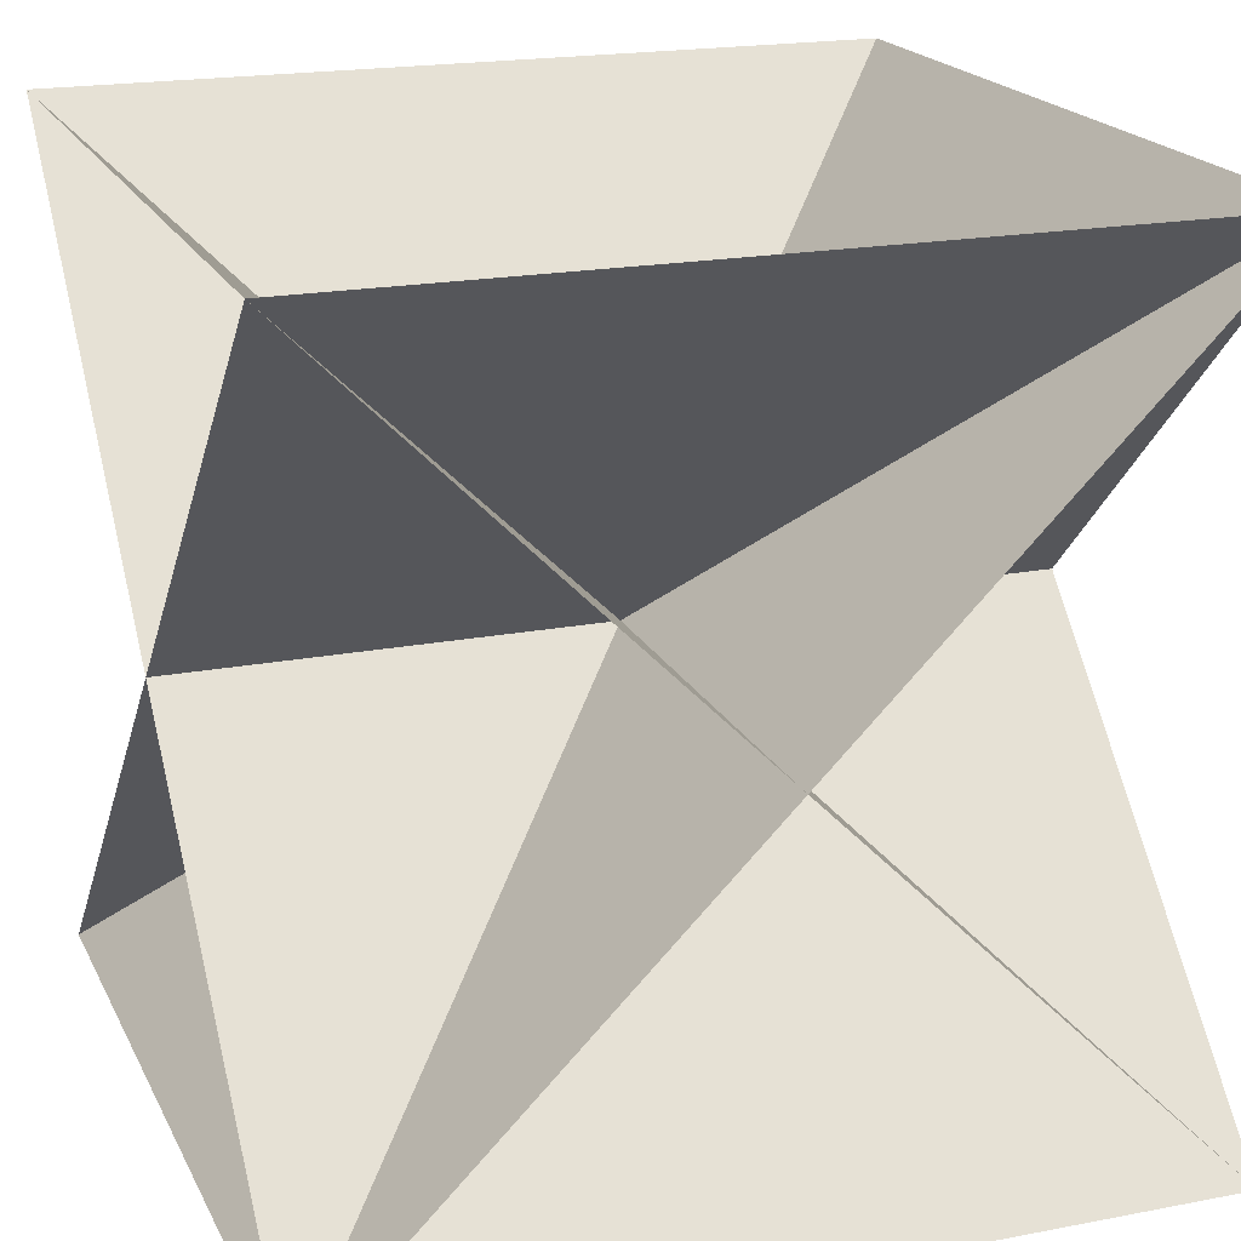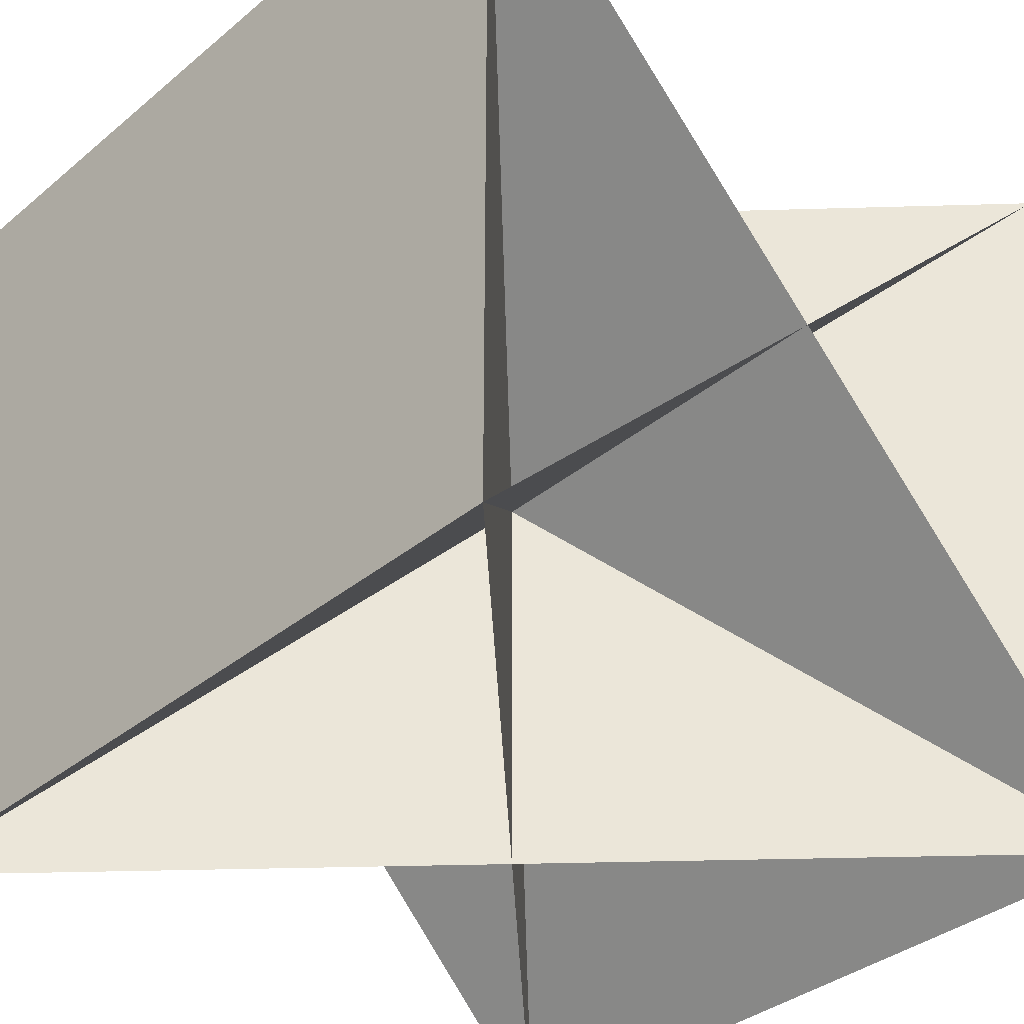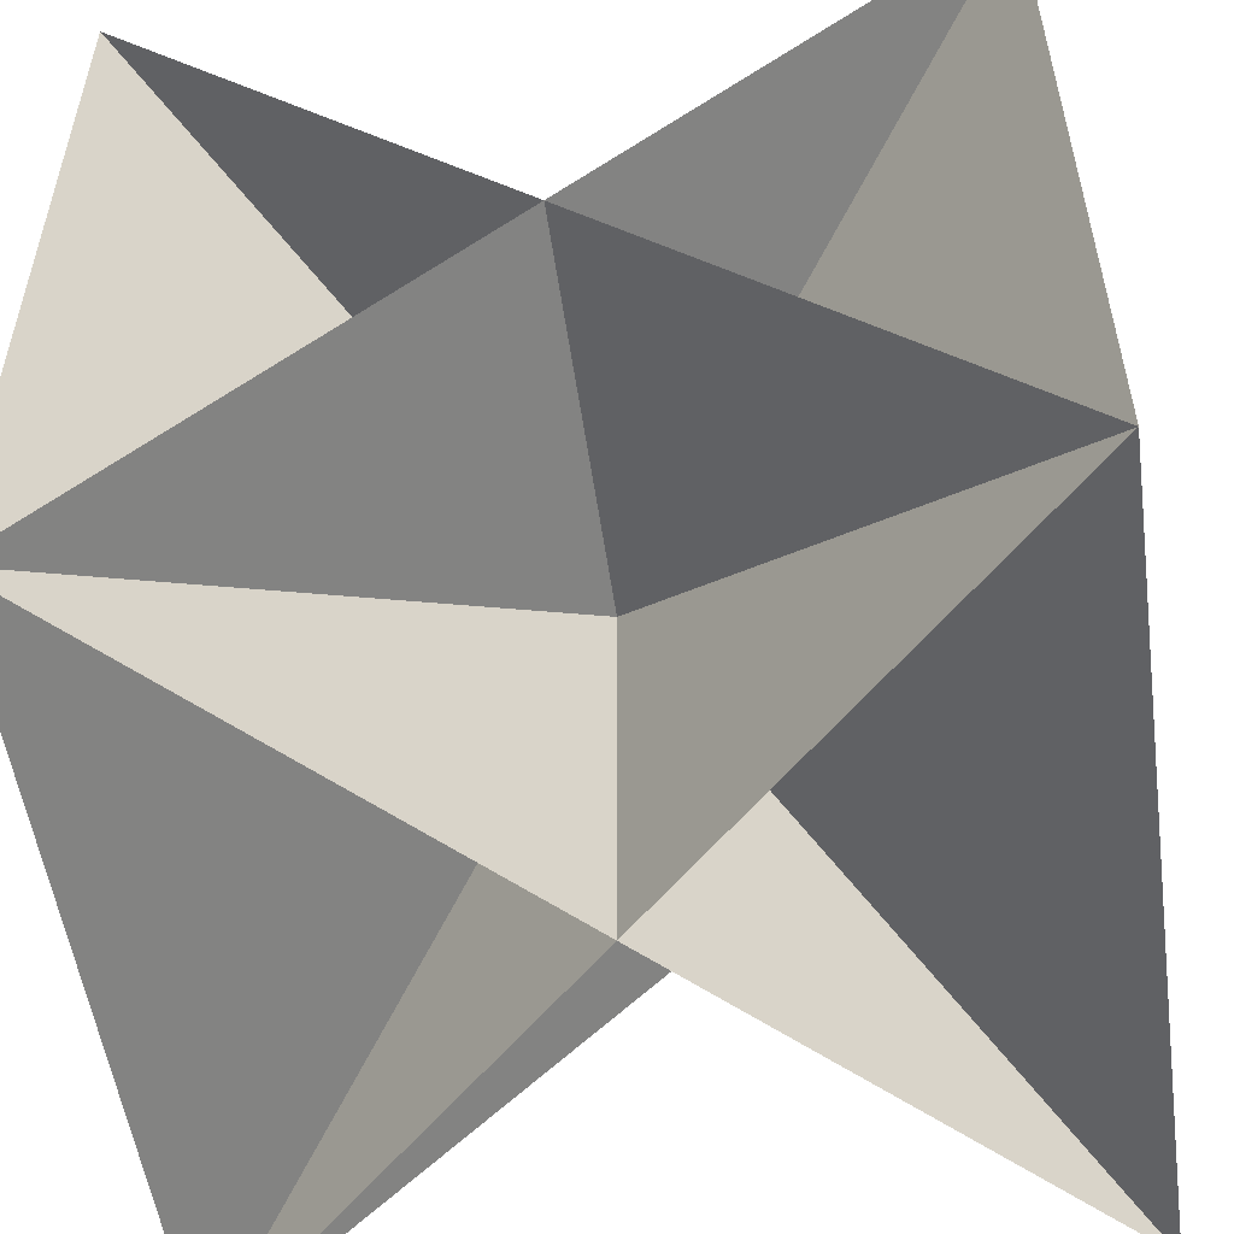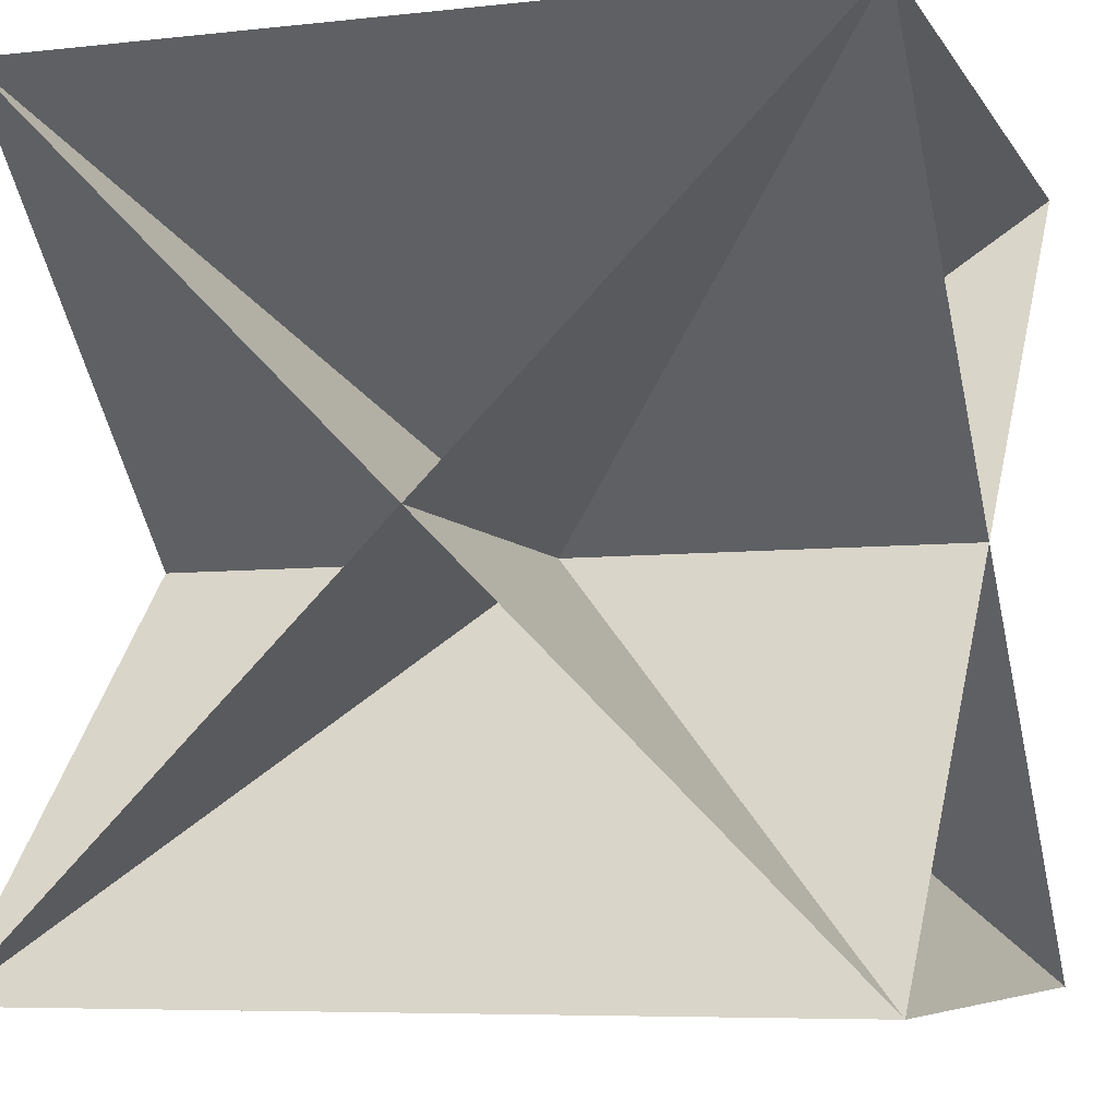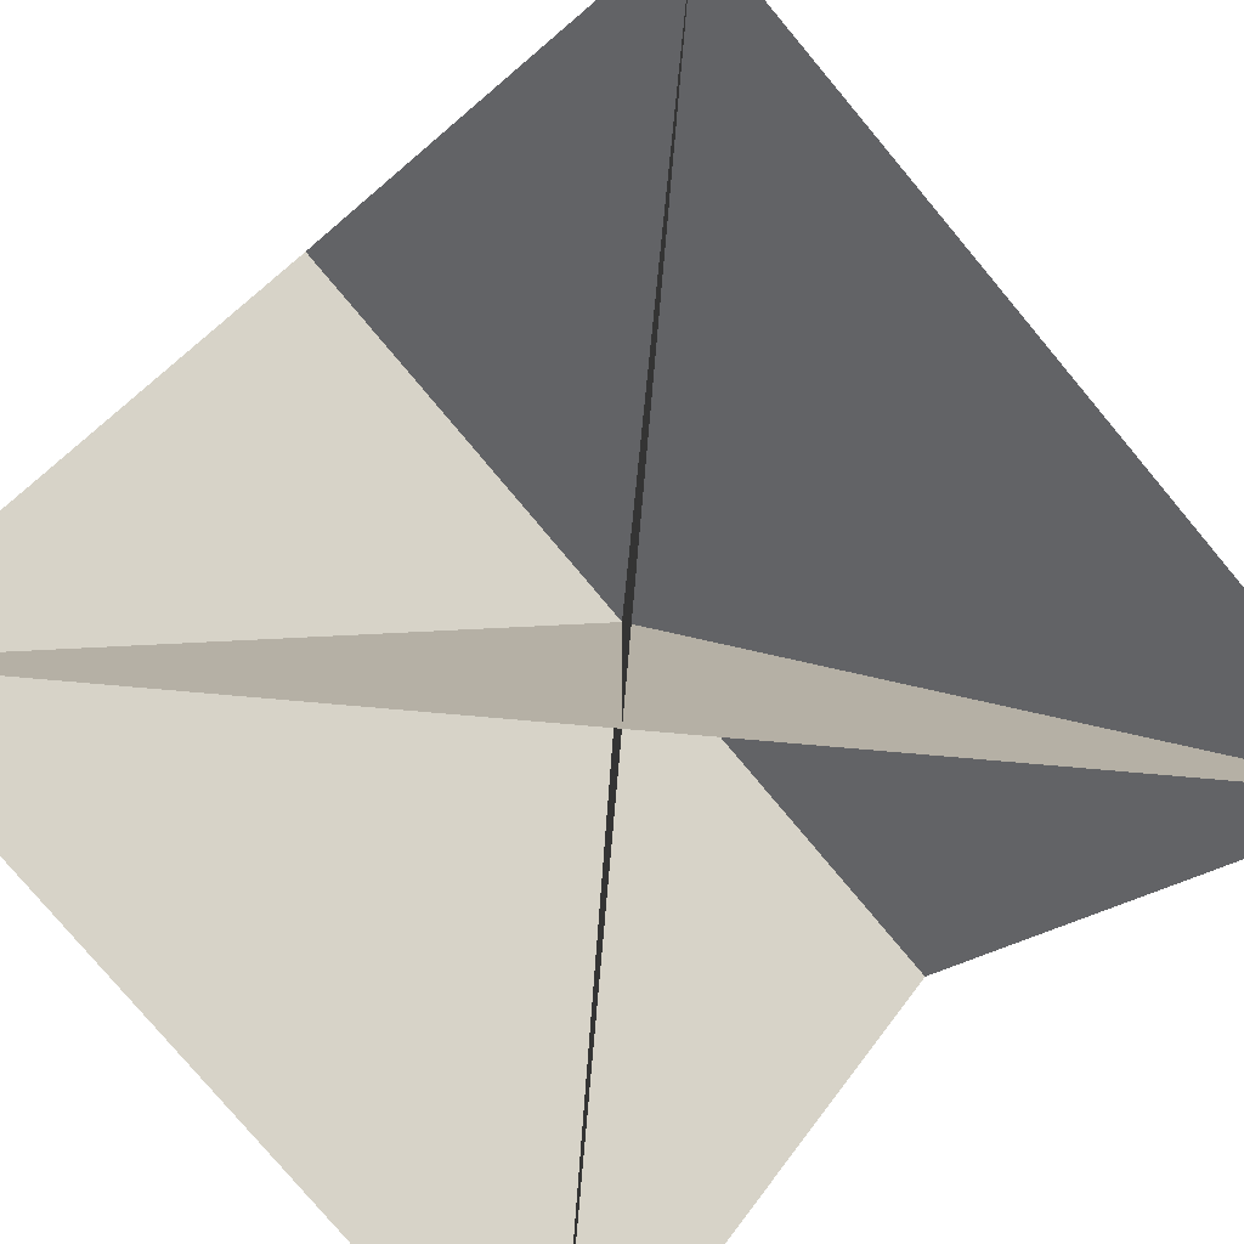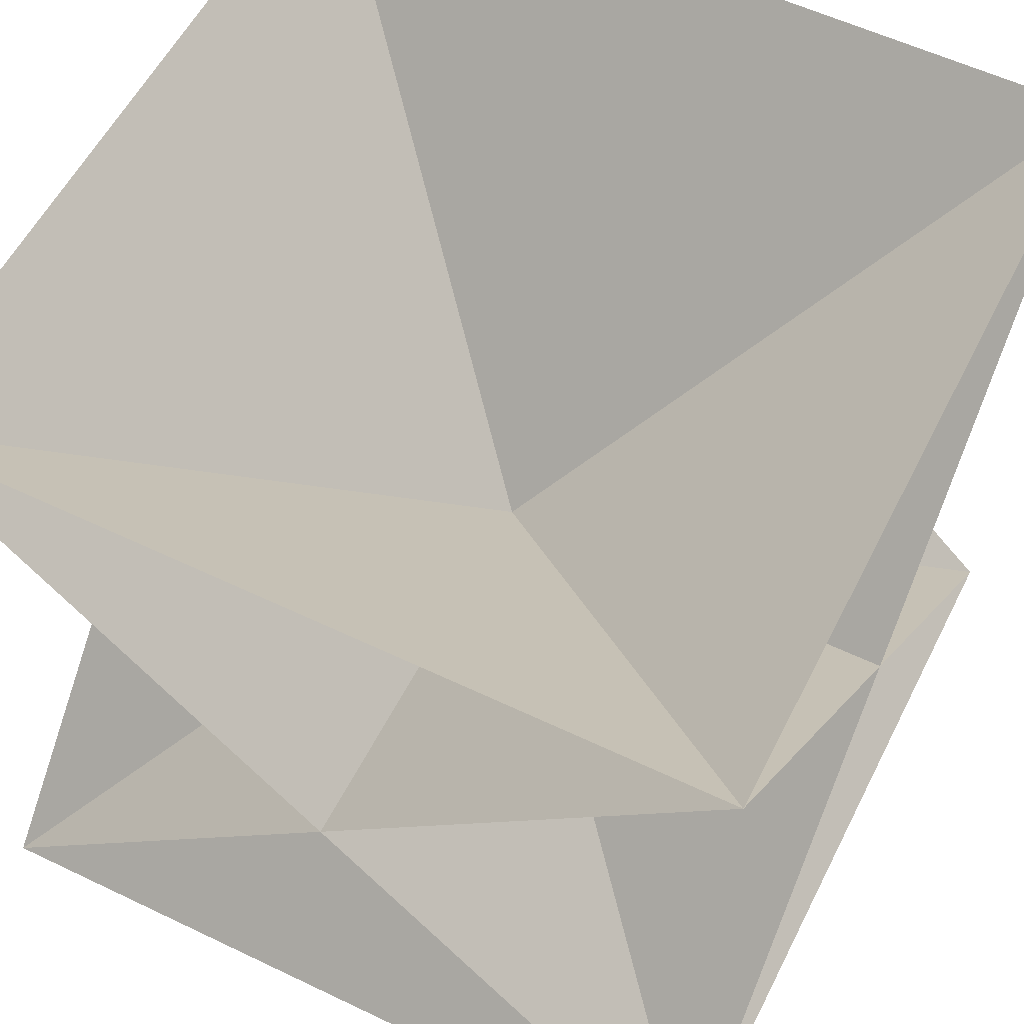
<metadata>
{"format":"obj","ext":"obj","renderer":"f3d","projection":"perspective","resolution":1024,"background":"white","views":[{"elev":19.5,"azim":-19.8,"up":"+Y"},{"elev":-35.9,"azim":47.2,"up":"+Z"},{"elev":-53.4,"azim":98.0,"up":"+Z"},{"elev":-6.6,"azim":-161.8,"up":"+Y"},{"elev":-79.1,"azim":130.0,"up":"+Z"},{"elev":56.7,"azim":116.6,"up":"+Y"}]}
</metadata>
<code>
v -1.192e-07 0 5.96e-08
v 1 0 0
v 1 0 1
v 0 0 1
v 1 1 1
v 1 1 0
v -1.192e-07 1 5.96e-08
v 0 1 1
g almuraroofing_bluesquarepeakshingles
f 1 2 3 4
f 4 5 6 1
f 2 7 8 3
f 1 8 5 2
f 3 6 7 4

</code>
